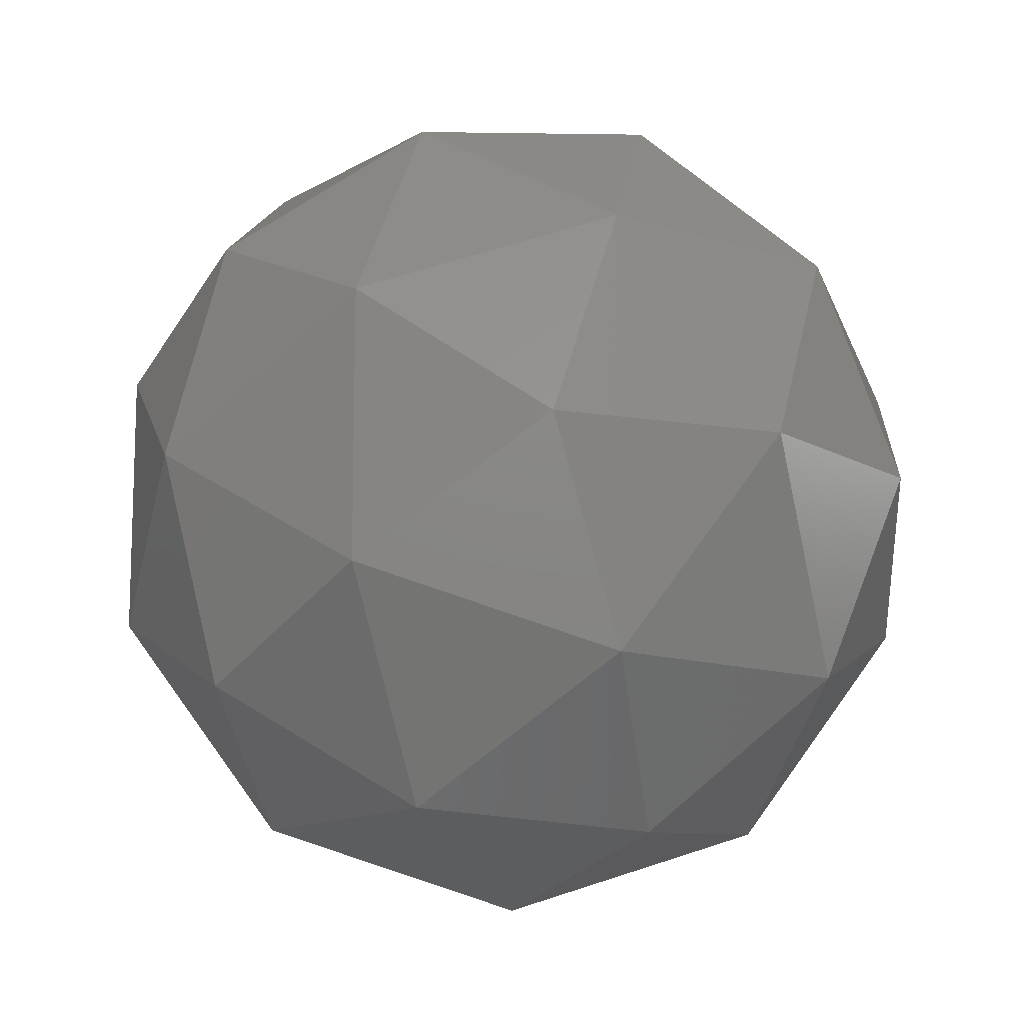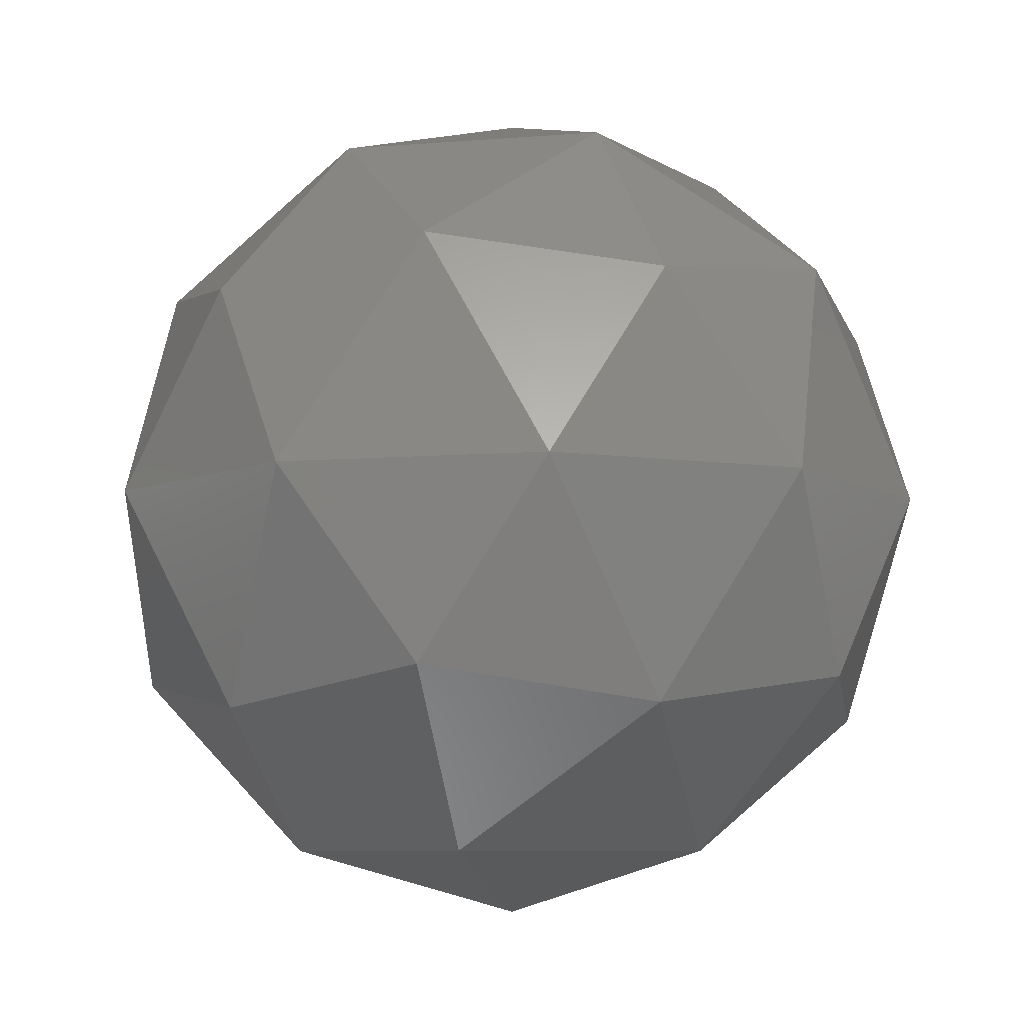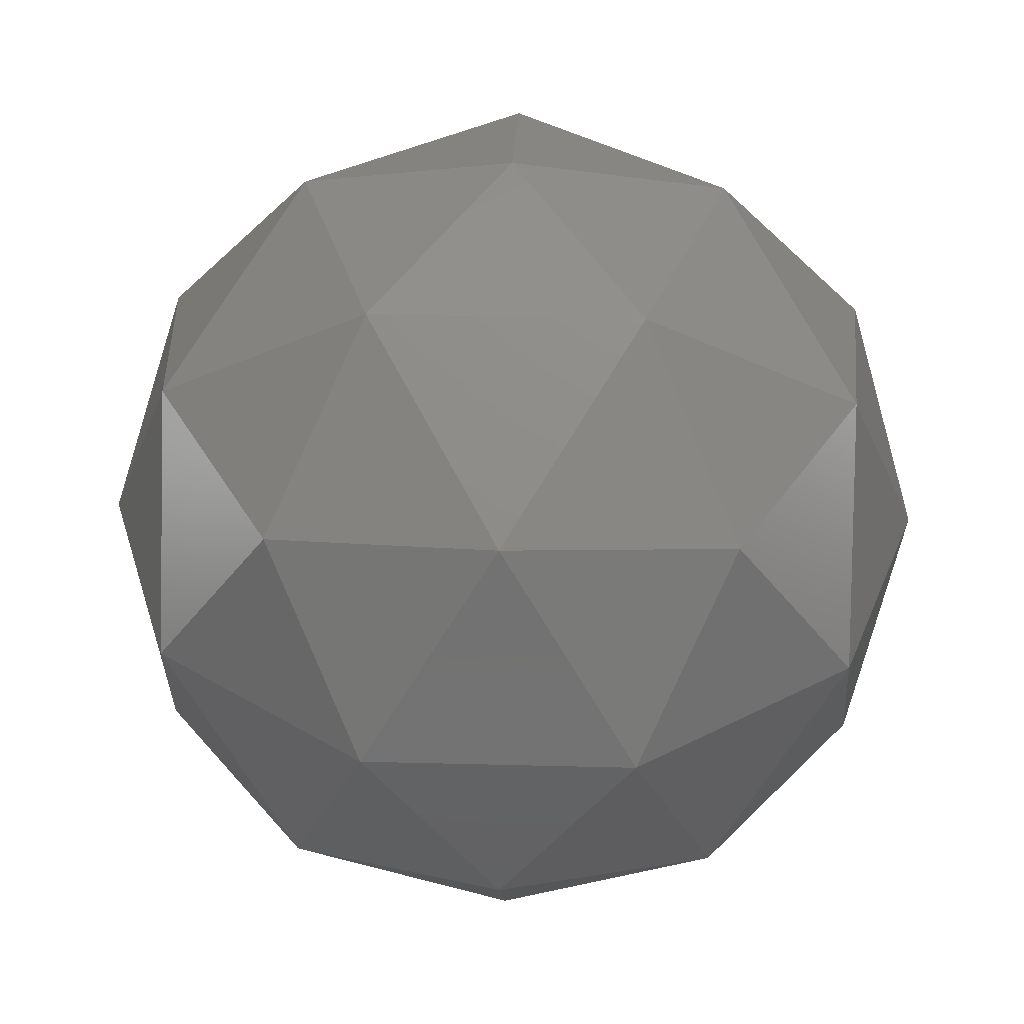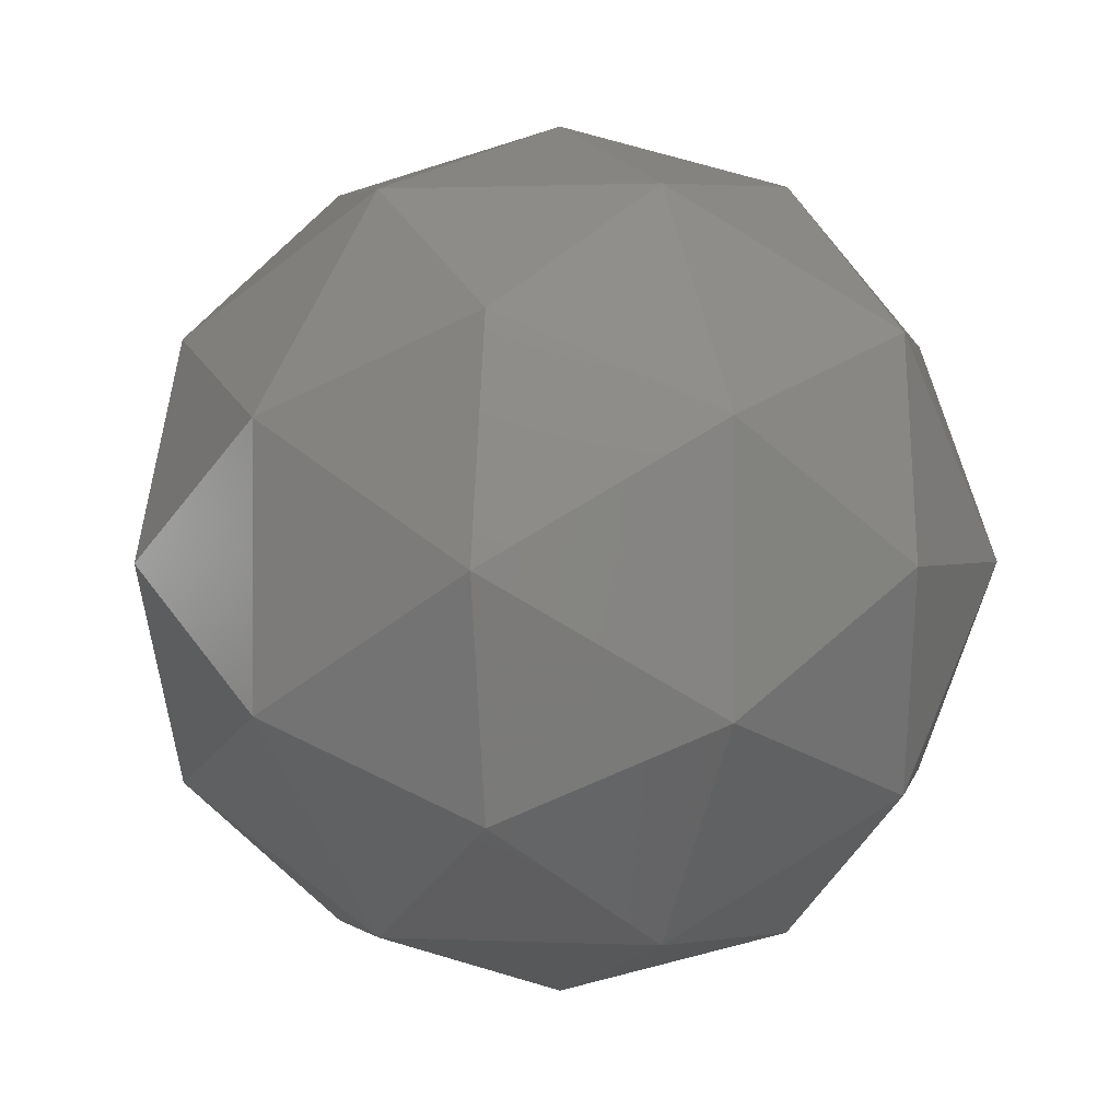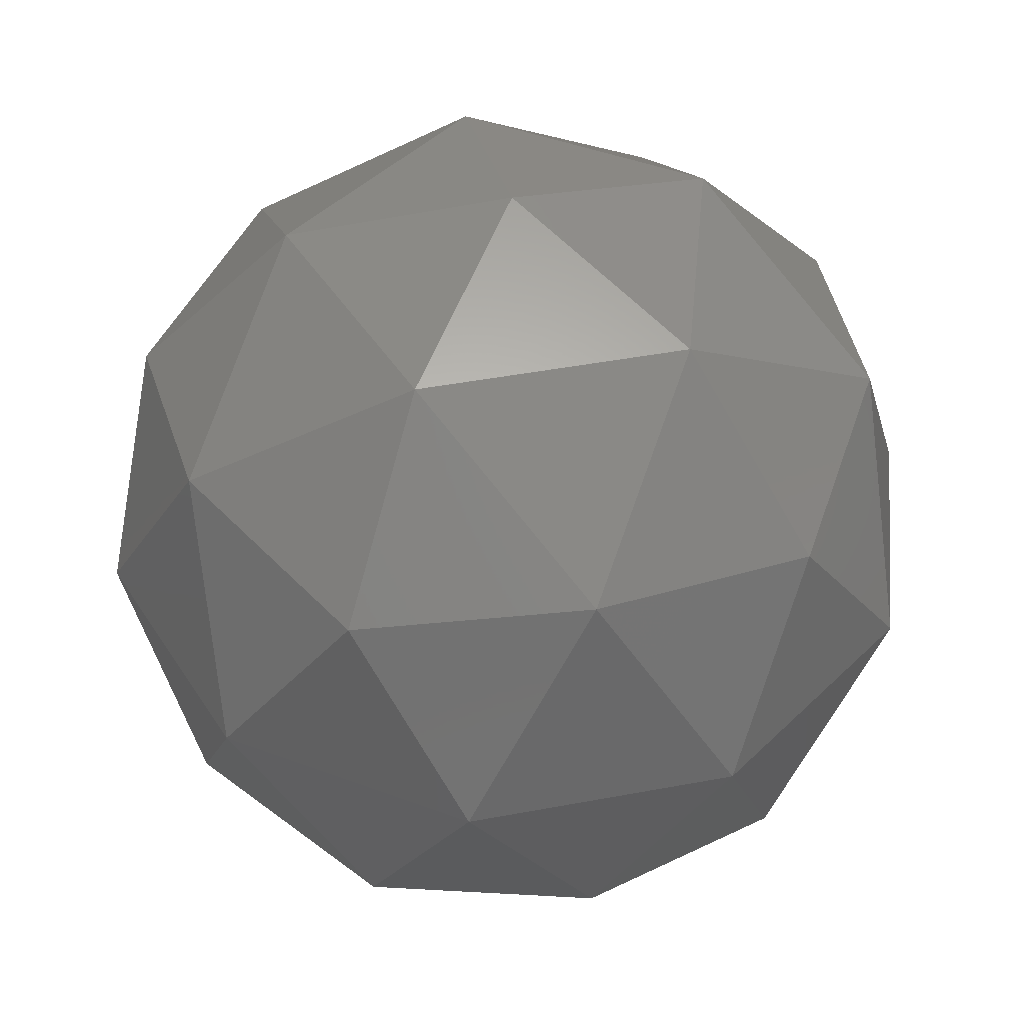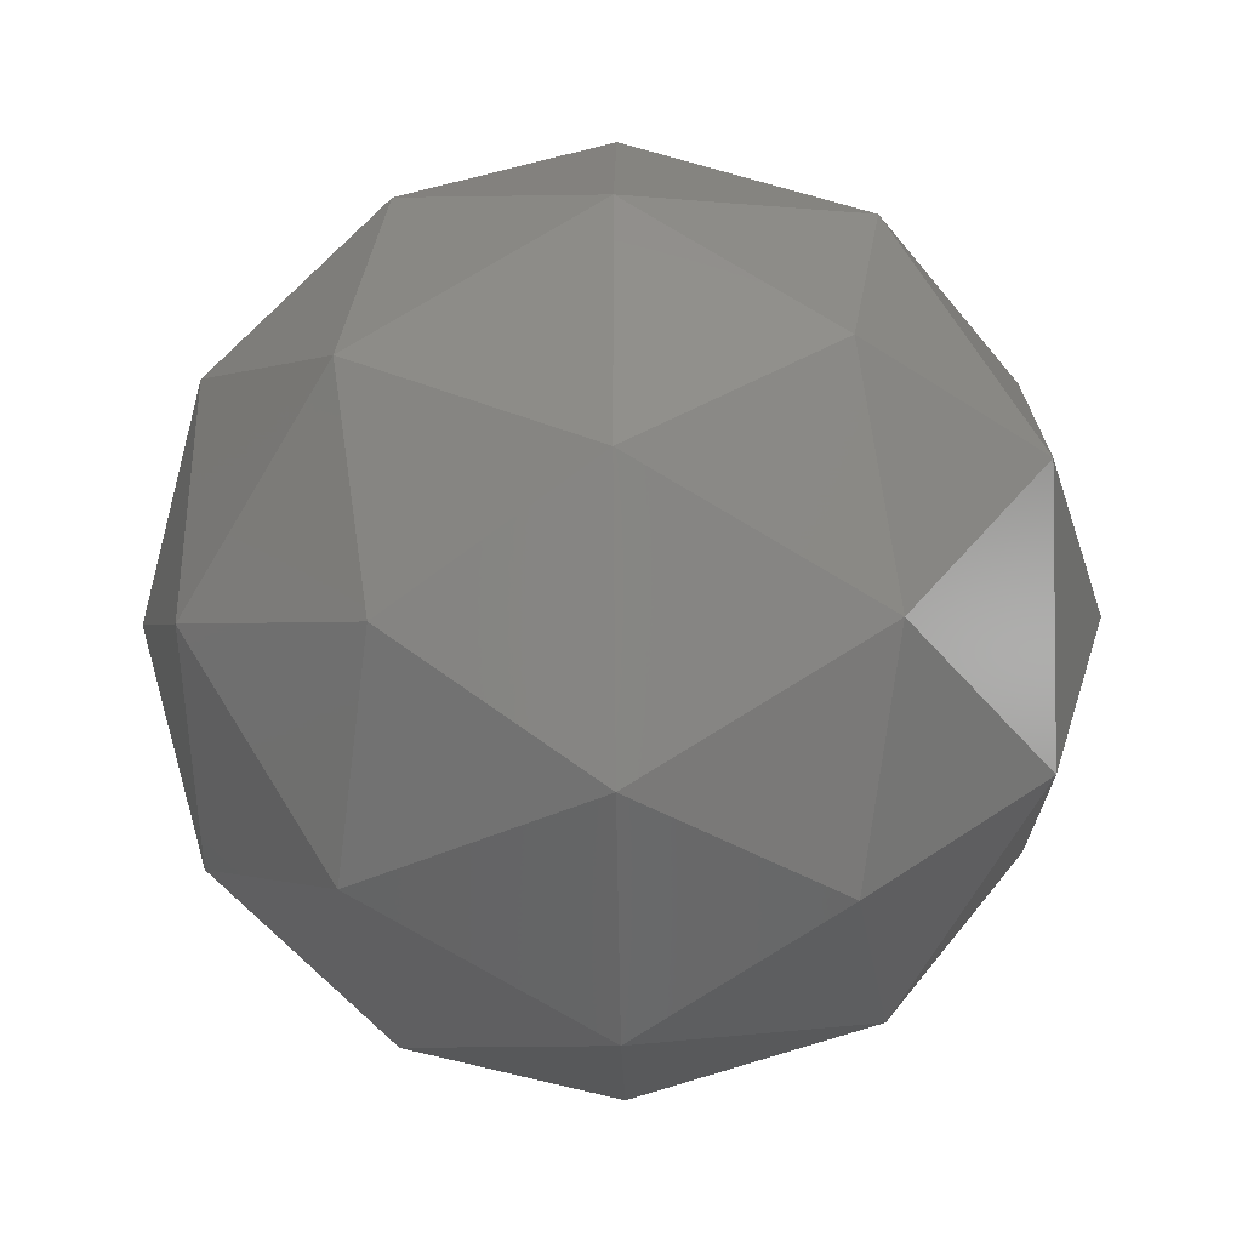
<metadata>
{"format":"stl","ext":"stl","renderer":"f3d","projection":"perspective","resolution":1024,"background":"white","views":[{"elev":-12.8,"azim":-5.1,"up":"+Y"},{"elev":-7.5,"azim":-4.6,"up":"+Z"},{"elev":36.5,"azim":55.9,"up":"+Z"},{"elev":1.2,"azim":131.9,"up":"+Y"},{"elev":44.7,"azim":113.6,"up":"+Z"},{"elev":-36.2,"azim":-25.7,"up":"+Y"}]}
</metadata>
<code>
# stl→obj: 42 verts, 80 faces
v 0.7694 0.559 0.5878
v 1.063 0.3455 0
v 0.6572 0.9045 0
v 0.1816 0.559 0.9511
v 0.5878 0 0.9511
v 0.2939 0.9045 -0.5878
v -0 1.118 0
v 0.4755 0.3455 -0.9511
v -0.1816 0.559 -0.9511
v -0.2939 0.9045 0.5878
v -0.6572 0.9045 0
v -0.4755 0.3455 0.9511
v -0.7694 0.559 -0.5878
v -1.063 0.3455 0
v -0.5878 -0 -0.9511
v -0.9511 -0 0.5878
v -1.063 -0.3455 0
v -0.4755 -0.3455 0.9511
v -0.7694 -0.559 -0.5878
v -0.6572 -0.9045 0
v -0.1816 -0.559 -0.9511
v -0.2939 -0.9045 0.5878
v 0 -1.118 0
v 0.1816 -0.559 0.9511
v 0.2939 -0.9045 -0.5878
v 0.6572 -0.9045 0
v 0.4755 -0.3455 -0.9511
v 0.7694 -0.559 0.5878
v 1.063 -0.3455 0
v 0.9511 0 -0.5878
v 0.309 0.9511 0.5
v 1 0 0.5
v 0.809 0.5878 -0.5
v 0 0 1.118
v -0.309 0.9511 -0.5
v 0 0 -1.118
v -0.809 0.5878 0.5
v -1 -0 -0.5
v -0.809 -0.5878 0.5
v -0.309 -0.9511 -0.5
v 0.309 -0.9511 0.5
v 0.809 -0.5878 -0.5
f 1 2 3
f 4 1 5
f 3 6 7
f 6 8 9
f 10 7 11
f 12 10 4
f 11 13 14
f 13 9 15
f 16 14 17
f 18 16 12
f 17 19 20
f 19 15 21
f 22 20 23
f 24 22 18
f 23 25 26
f 25 21 27
f 28 26 29
f 5 28 24
f 29 30 2
f 30 27 8
f 31 1 3
f 32 2 1
f 33 3 2
f 34 4 5
f 31 1 4
f 32 5 1
f 31 3 7
f 33 6 3
f 35 7 6
f 35 6 9
f 33 8 6
f 36 9 8
f 37 10 11
f 31 7 10
f 35 11 7
f 34 12 4
f 37 10 12
f 31 4 10
f 37 11 14
f 35 13 11
f 38 14 13
f 38 13 15
f 35 9 13
f 36 15 9
f 39 16 17
f 37 14 16
f 38 17 14
f 34 18 12
f 39 16 18
f 37 12 16
f 39 17 20
f 38 19 17
f 40 20 19
f 40 19 21
f 38 15 19
f 36 21 15
f 41 22 23
f 39 20 22
f 40 23 20
f 34 24 18
f 41 22 24
f 39 18 22
f 41 23 26
f 40 25 23
f 42 26 25
f 42 25 27
f 40 21 25
f 36 27 21
f 32 28 29
f 41 26 28
f 42 29 26
f 34 5 24
f 32 28 5
f 41 24 28
f 32 29 2
f 42 30 29
f 33 2 30
f 33 30 8
f 42 27 30
f 36 8 27

</code>
